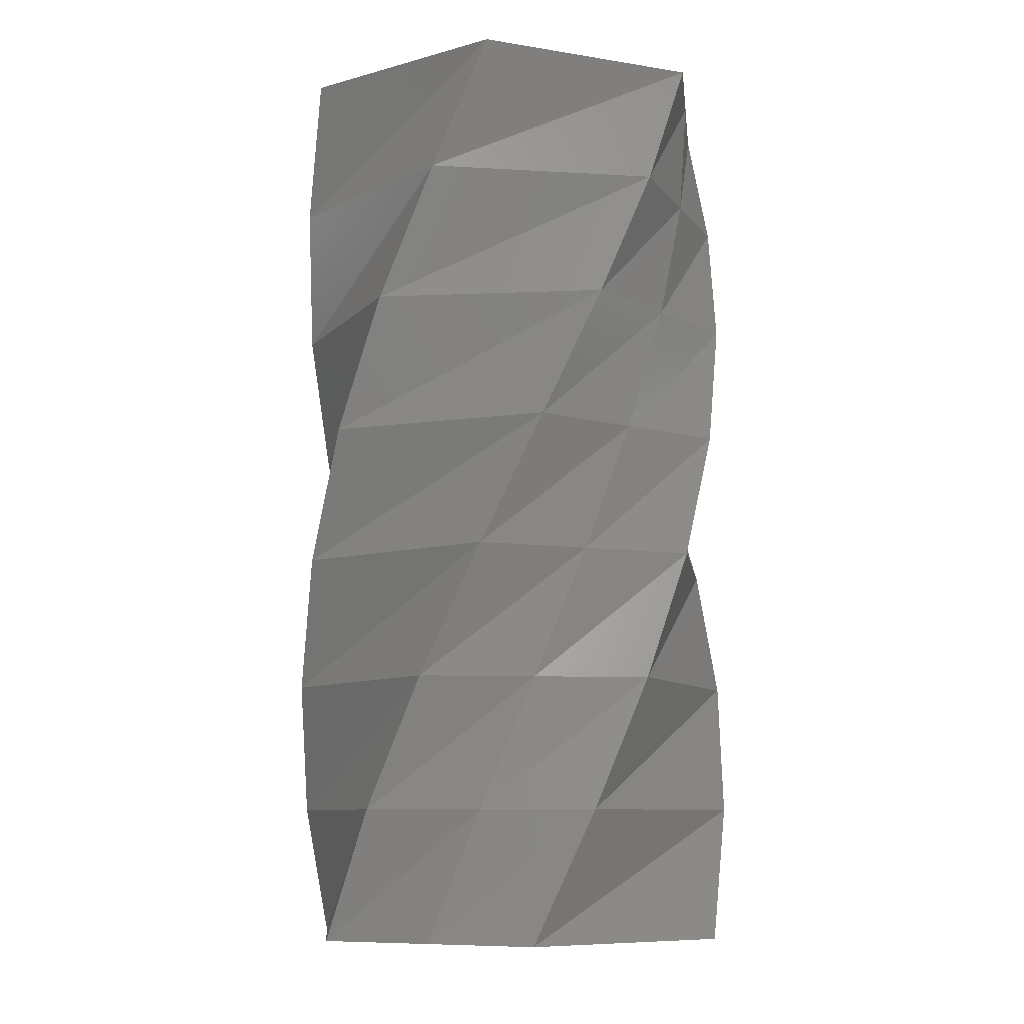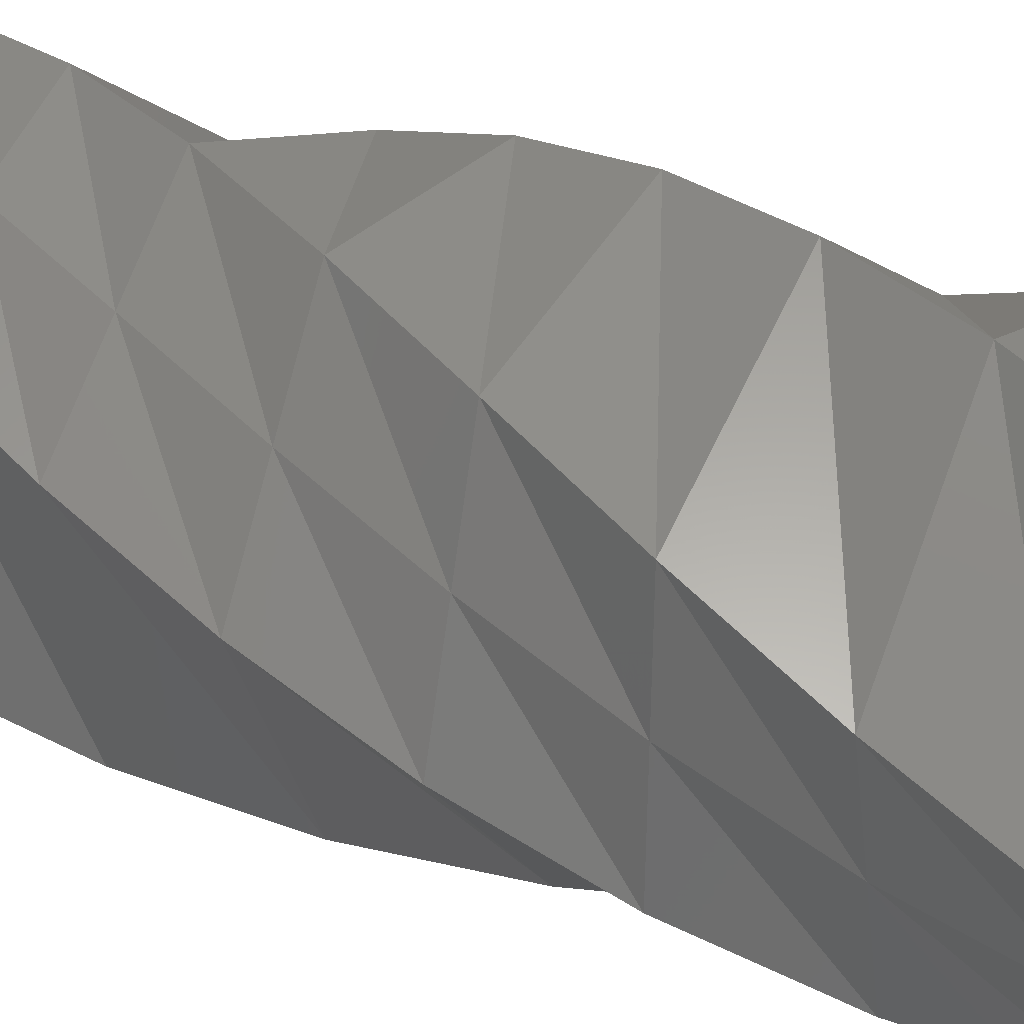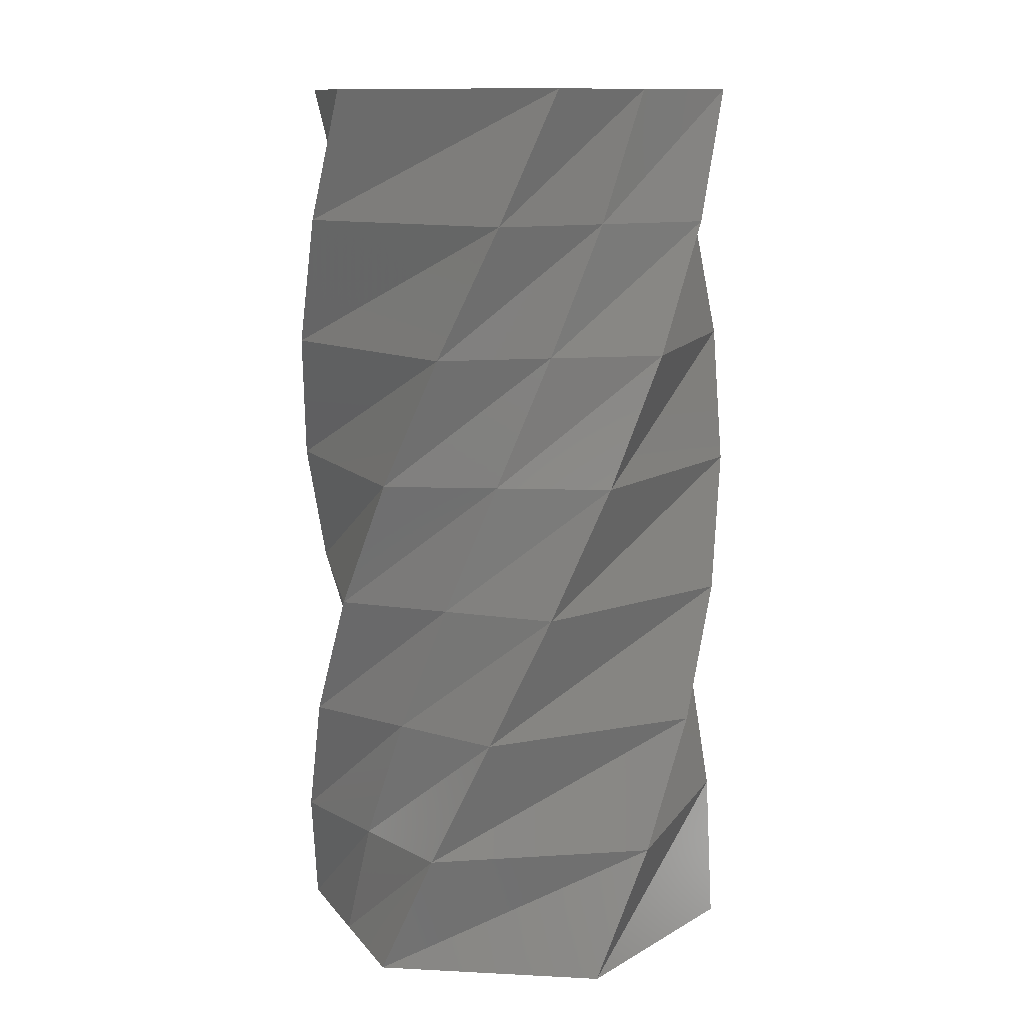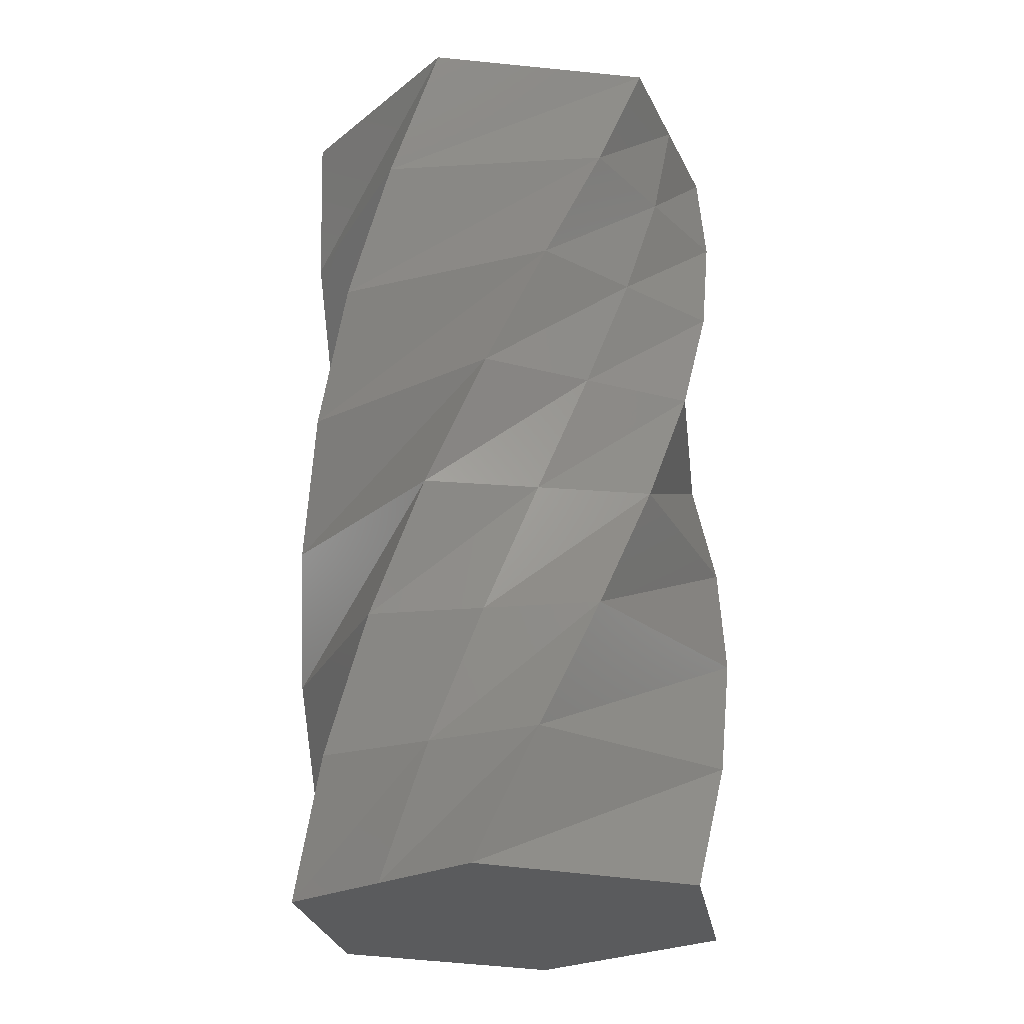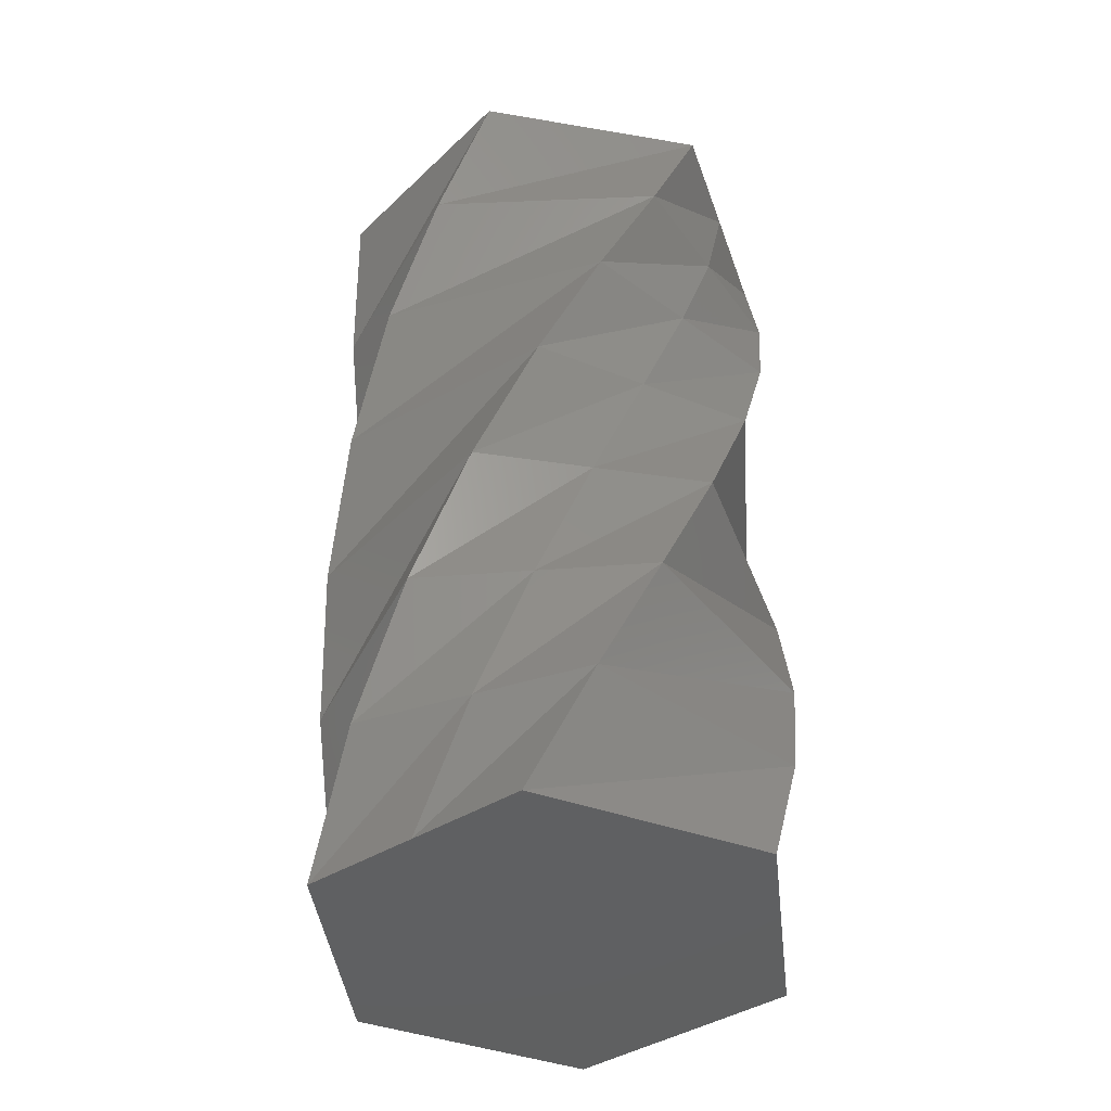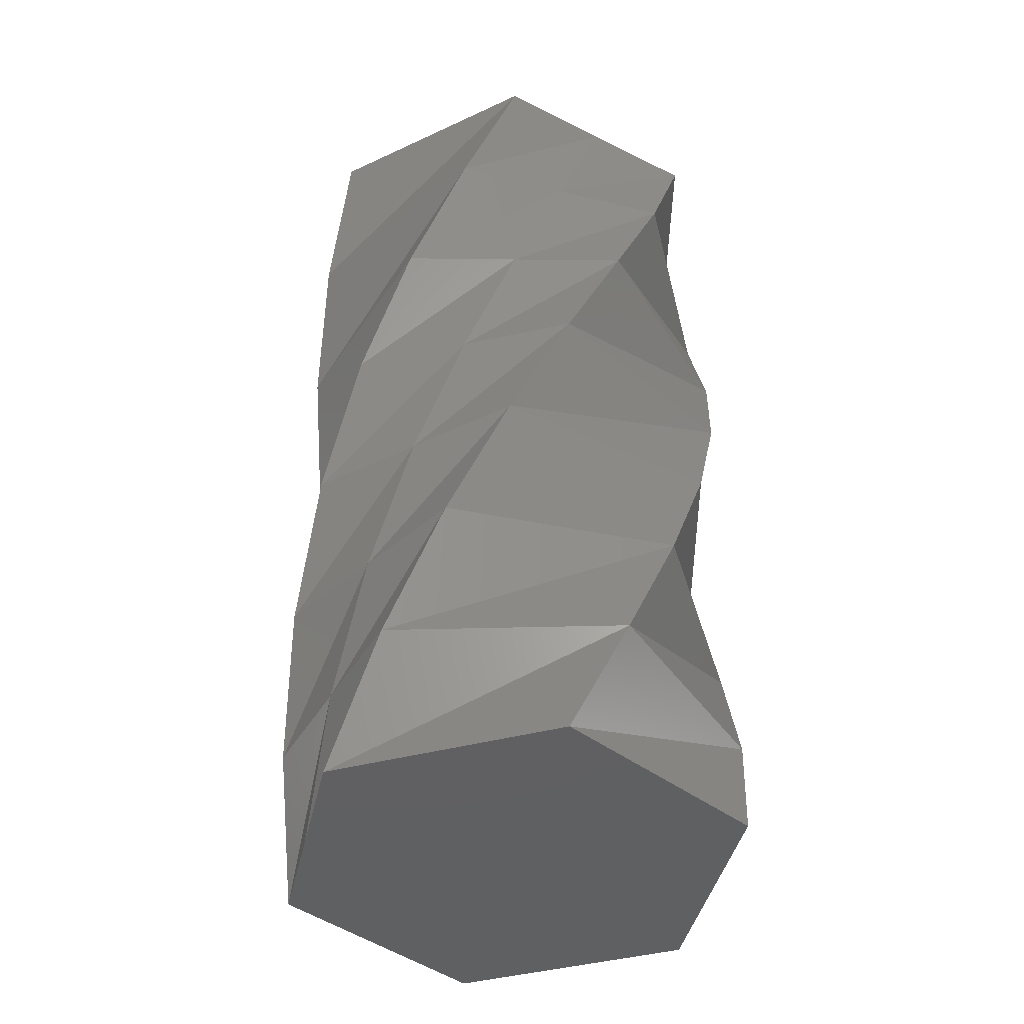
<metadata>
{"format":"stl","ext":"stl","renderer":"f3d","projection":"perspective","resolution":1024,"background":"white","views":[{"elev":-8.9,"azim":-95.2,"up":"+Z"},{"elev":29.1,"azim":118.9,"up":"+Y"},{"elev":11.8,"azim":127.0,"up":"+Z"},{"elev":-25.3,"azim":-80.7,"up":"+Z"},{"elev":-42.1,"azim":96.7,"up":"+Z"},{"elev":-42.6,"azim":137.4,"up":"+Z"}]}
</metadata>
<code>
# stl→obj: 64 verts, 124 faces
v -0.03575 0.03496 0.02857
v 0.0124 0.04844 0.02857
v 0.025 0.0433 7.451e-09
v -0.025 0.0433 7.451e-09
v -0.04385 0.02402 0.05714
v -0.001121 0.04999 0.05714
v -0.0487 0.01131 0.08571
v -0.01456 0.04783 0.08571
v -0.04995 -0.002241 0.1143
v -0.02692 0.04214 0.1143
v -0.0475 -0.01563 0.1429
v -0.03728 0.03332 0.1429
v -0.04152 -0.02785 0.1714
v -0.04488 0.02203 0.1714
v -0.03328 -0.03731 0.2
v -0.04896 0.01017 0.2
v 0.03575 -0.03496 0.02857
v -0.0124 -0.04844 0.02857
v -0.025 -0.0433 7.451e-09
v 0.025 -0.0433 7.451e-09
v 0.04385 -0.02402 0.05714
v 0.001121 -0.04999 0.05714
v 0.0487 -0.01131 0.08571
v 0.01456 -0.04783 0.08571
v 0.04995 0.002241 0.1143
v 0.02692 -0.04214 0.1143
v 0.0475 0.01563 0.1429
v 0.03728 -0.03332 0.1429
v 0.04152 0.02785 0.1714
v 0.04488 -0.02203 0.1714
v 0.03328 0.03731 0.2
v 0.04896 -0.01017 0.2
v -0.04815 -0.01348 0.02857
v -0.05 3.815e-09 7.451e-09
v -0.04273 -0.02596 0.05714
v -0.03415 -0.03652 0.08571
v -0.02303 -0.04438 0.1143
v -0.01022 -0.04895 0.1429
v 0.00336 -0.04989 0.1714
v 0.01567 -0.04748 0.2
v -0.04195 0.01074 0.02857
v -0.0375 0.02165 7.451e-09
v -0.04329 -0.0009707 0.05714
v -0.04143 -0.01261 0.08571
v -0.03649 -0.02331 0.1143
v -0.02886 -0.03229 0.1429
v -0.01908 -0.03887 0.1714
v -0.008805 -0.0424 0.2
v 0.04195 -0.01074 0.02857
v 0.0375 -0.02165 7.451e-09
v 0.04329 0.0009707 0.05714
v 0.04143 0.01261 0.08571
v 0.03649 0.02331 0.1143
v 0.02886 0.03229 0.1429
v 0.01908 0.03887 0.1714
v 0.008805 0.0424 0.2
v 0.04815 0.01348 0.02857
v 0.05 3.815e-09 7.451e-09
v 0.04273 0.02596 0.05714
v 0.03415 0.03652 0.08571
v 0.02303 0.04438 0.1143
v 0.01022 0.04895 0.1429
v -0.00336 0.04989 0.1714
v -0.01567 0.04748 0.2
f 1 2 3
f 1 3 4
f 5 6 2
f 5 2 1
f 7 8 6
f 7 6 5
f 9 10 8
f 9 8 7
f 11 12 10
f 11 10 9
f 13 14 12
f 13 12 11
f 15 16 14
f 15 14 13
f 17 18 19
f 17 19 20
f 21 22 18
f 21 18 17
f 23 24 22
f 23 22 21
f 25 26 24
f 25 24 23
f 27 28 26
f 27 26 25
f 29 30 28
f 29 28 27
f 31 32 30
f 31 30 29
f 18 33 34
f 18 34 19
f 22 35 33
f 22 33 18
f 24 36 35
f 24 35 22
f 26 37 36
f 26 36 24
f 28 38 37
f 28 37 26
f 30 39 38
f 30 38 28
f 32 40 39
f 32 39 30
f 41 1 4
f 41 4 42
f 43 5 1
f 43 1 41
f 44 7 5
f 44 5 43
f 45 9 7
f 45 7 44
f 46 11 9
f 46 9 45
f 47 13 11
f 47 11 46
f 48 15 13
f 48 13 47
f 33 41 42
f 33 42 34
f 35 43 41
f 35 41 33
f 36 44 43
f 36 43 35
f 37 45 44
f 37 44 36
f 38 46 45
f 38 45 37
f 39 47 46
f 39 46 38
f 40 48 47
f 40 47 39
f 49 17 20
f 49 20 50
f 51 21 17
f 51 17 49
f 52 23 21
f 52 21 51
f 53 25 23
f 53 23 52
f 54 27 25
f 54 25 53
f 55 29 27
f 55 27 54
f 56 31 29
f 56 29 55
f 57 49 50
f 57 50 58
f 59 51 49
f 59 49 57
f 60 52 51
f 60 51 59
f 61 53 52
f 61 52 60
f 62 54 53
f 62 53 61
f 63 55 54
f 63 54 62
f 64 56 55
f 64 55 63
f 2 57 58
f 2 58 3
f 6 59 57
f 6 57 2
f 8 60 59
f 8 59 6
f 10 61 60
f 10 60 8
f 12 62 61
f 12 61 10
f 14 63 62
f 14 62 12
f 16 64 63
f 16 63 14
f 15 48 16
f 48 40 16
f 40 32 16
f 32 64 16
f 32 56 64
f 32 31 56
f 3 58 4
f 58 50 4
f 50 20 4
f 20 19 4
f 19 42 4
f 19 34 42

</code>
